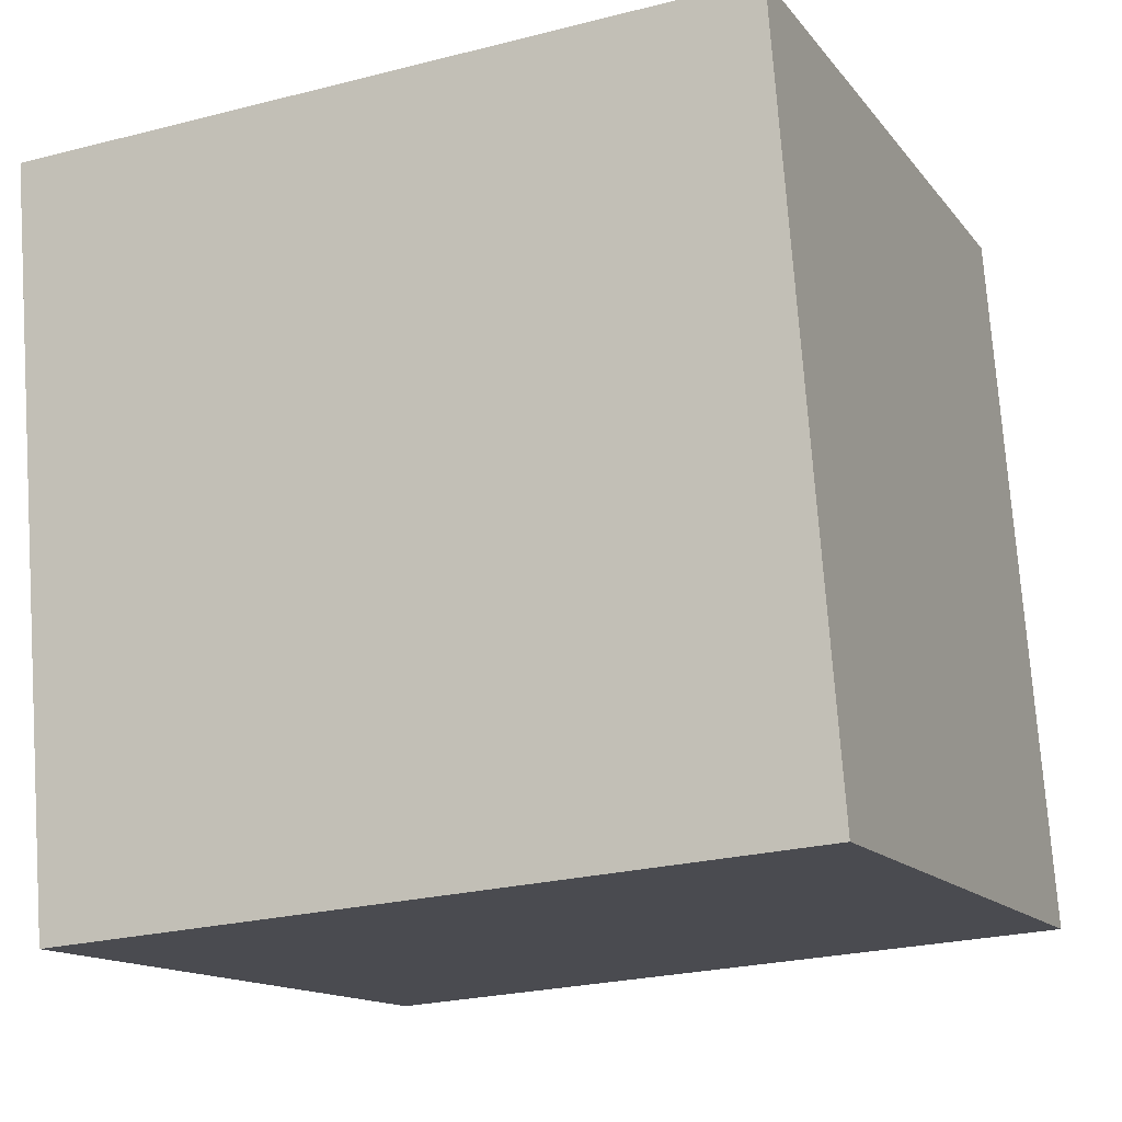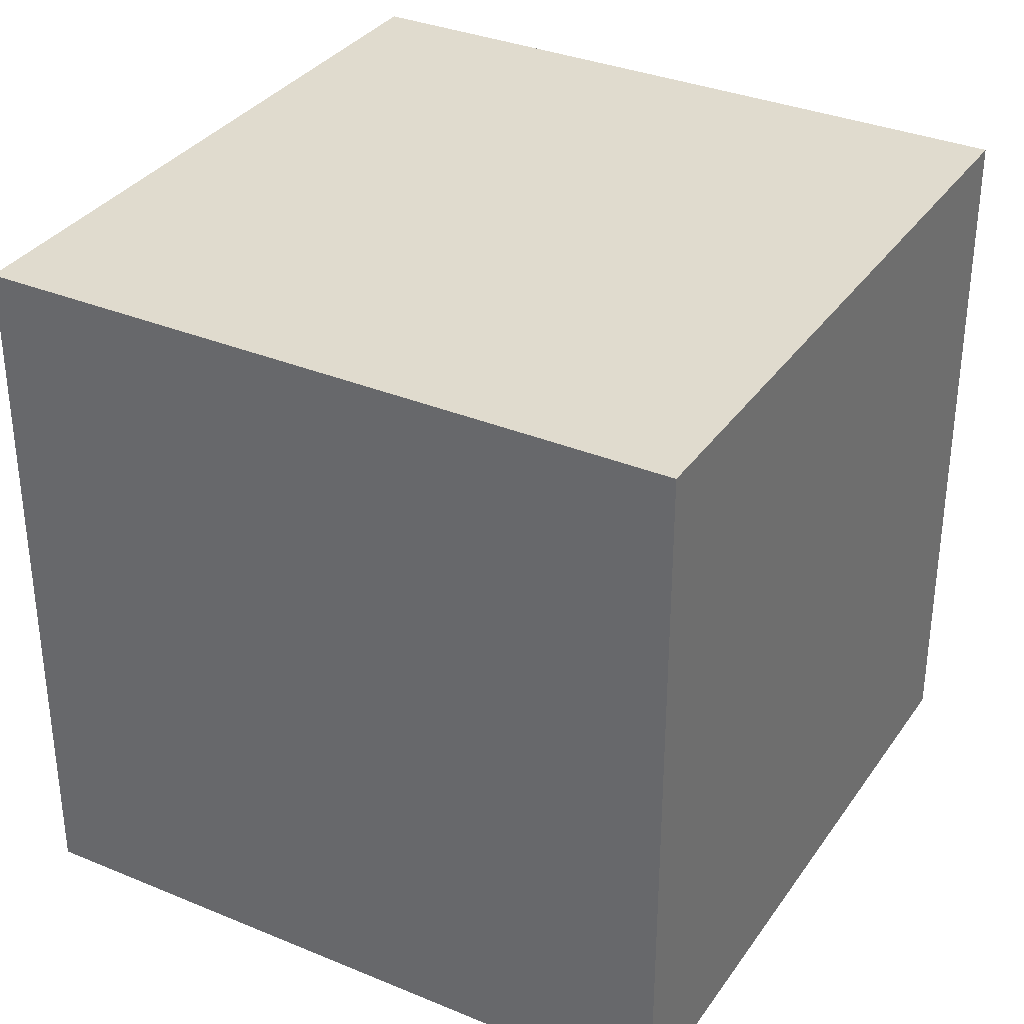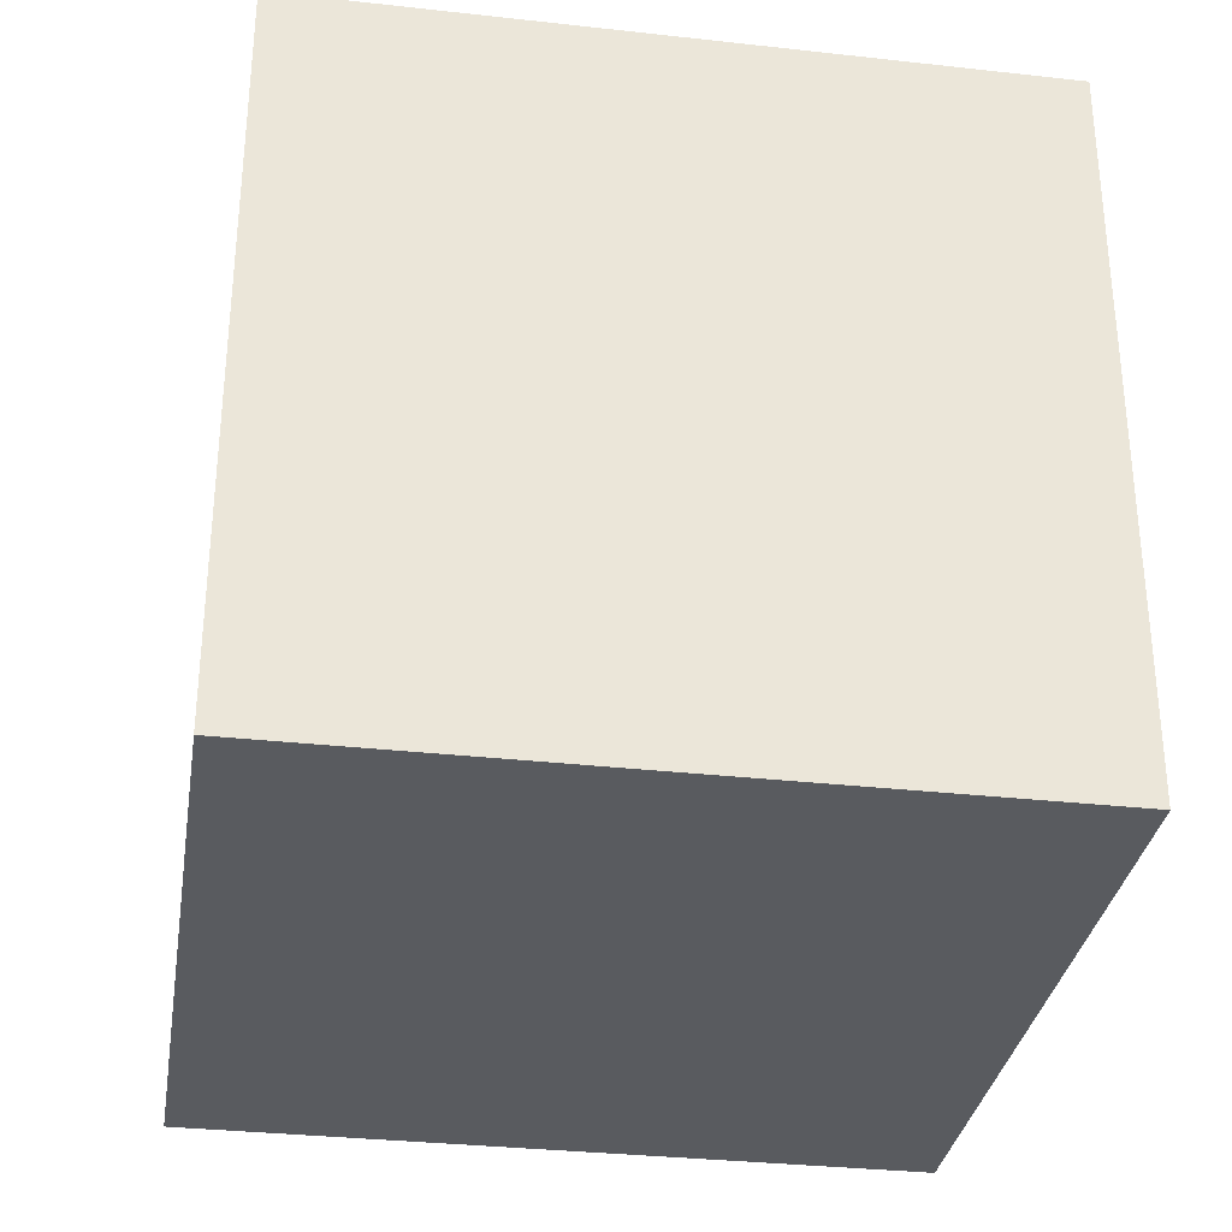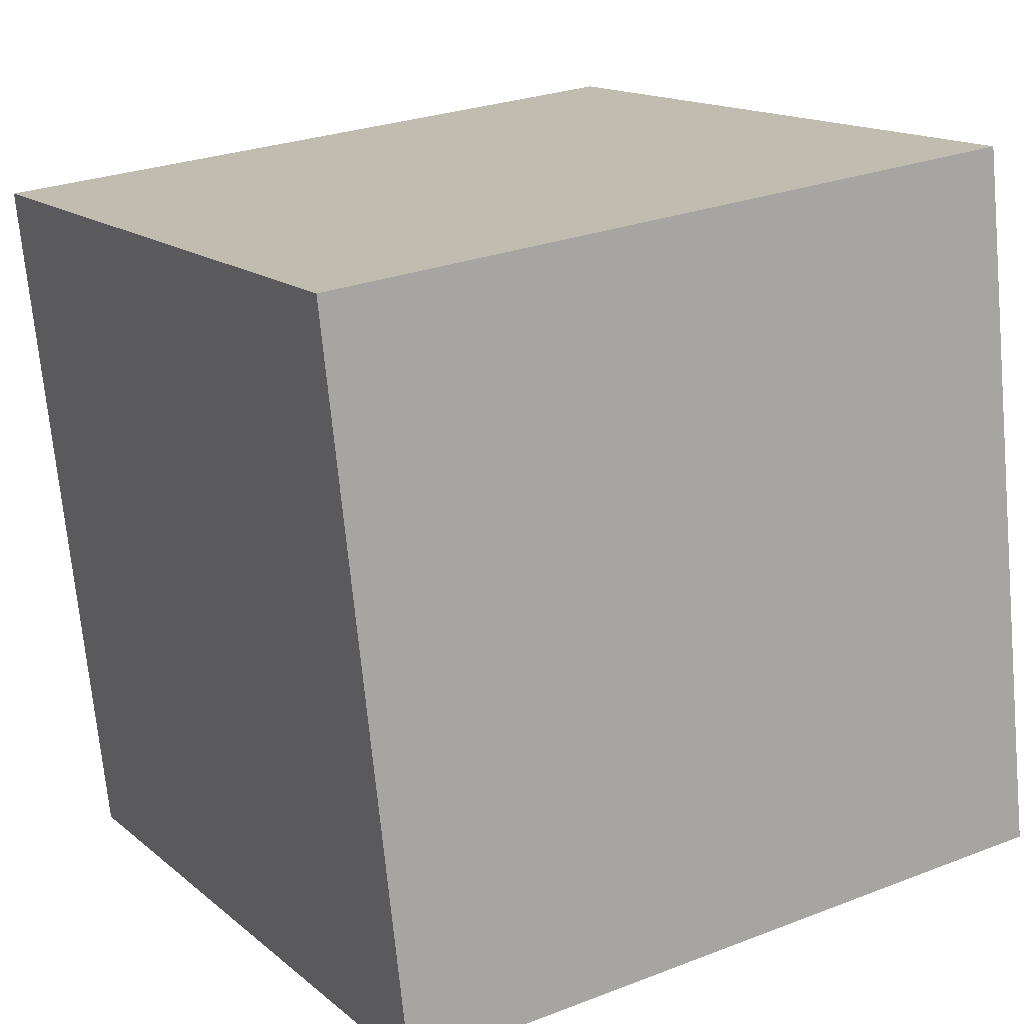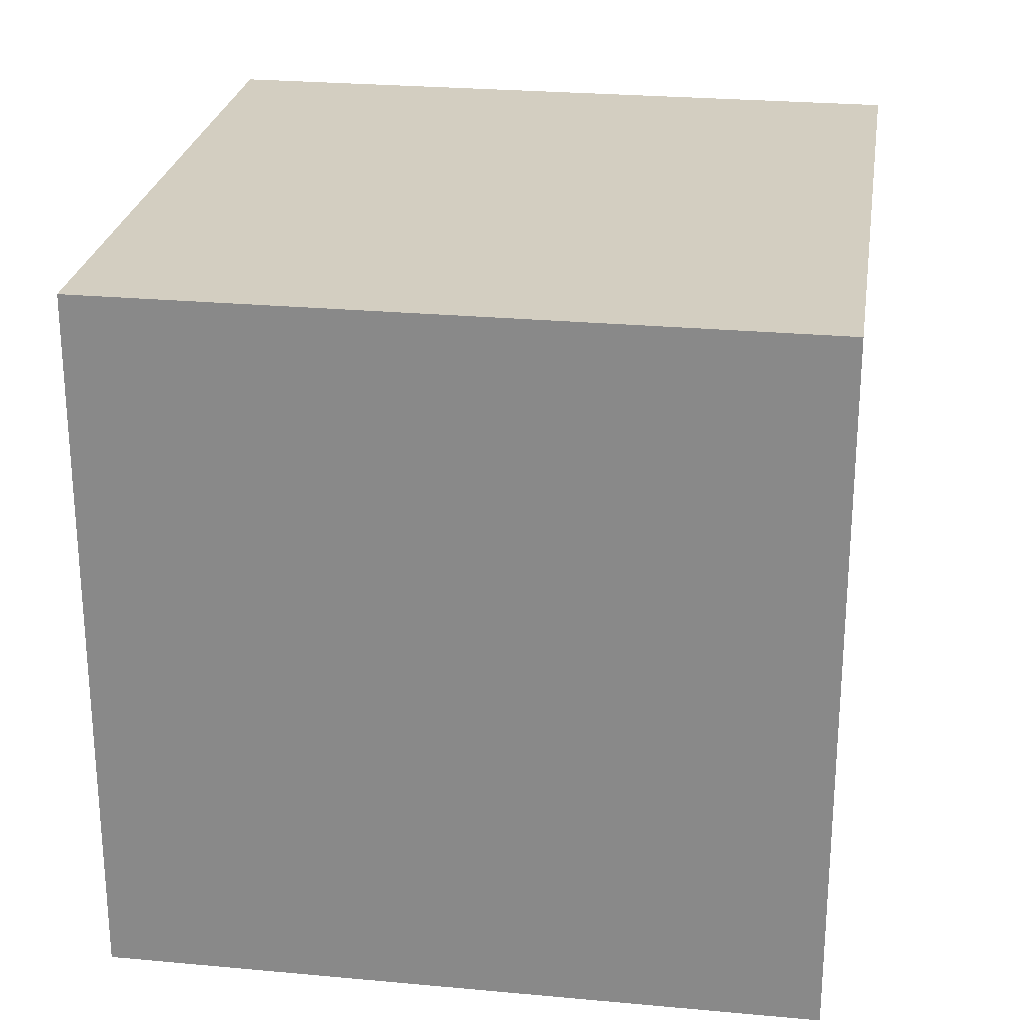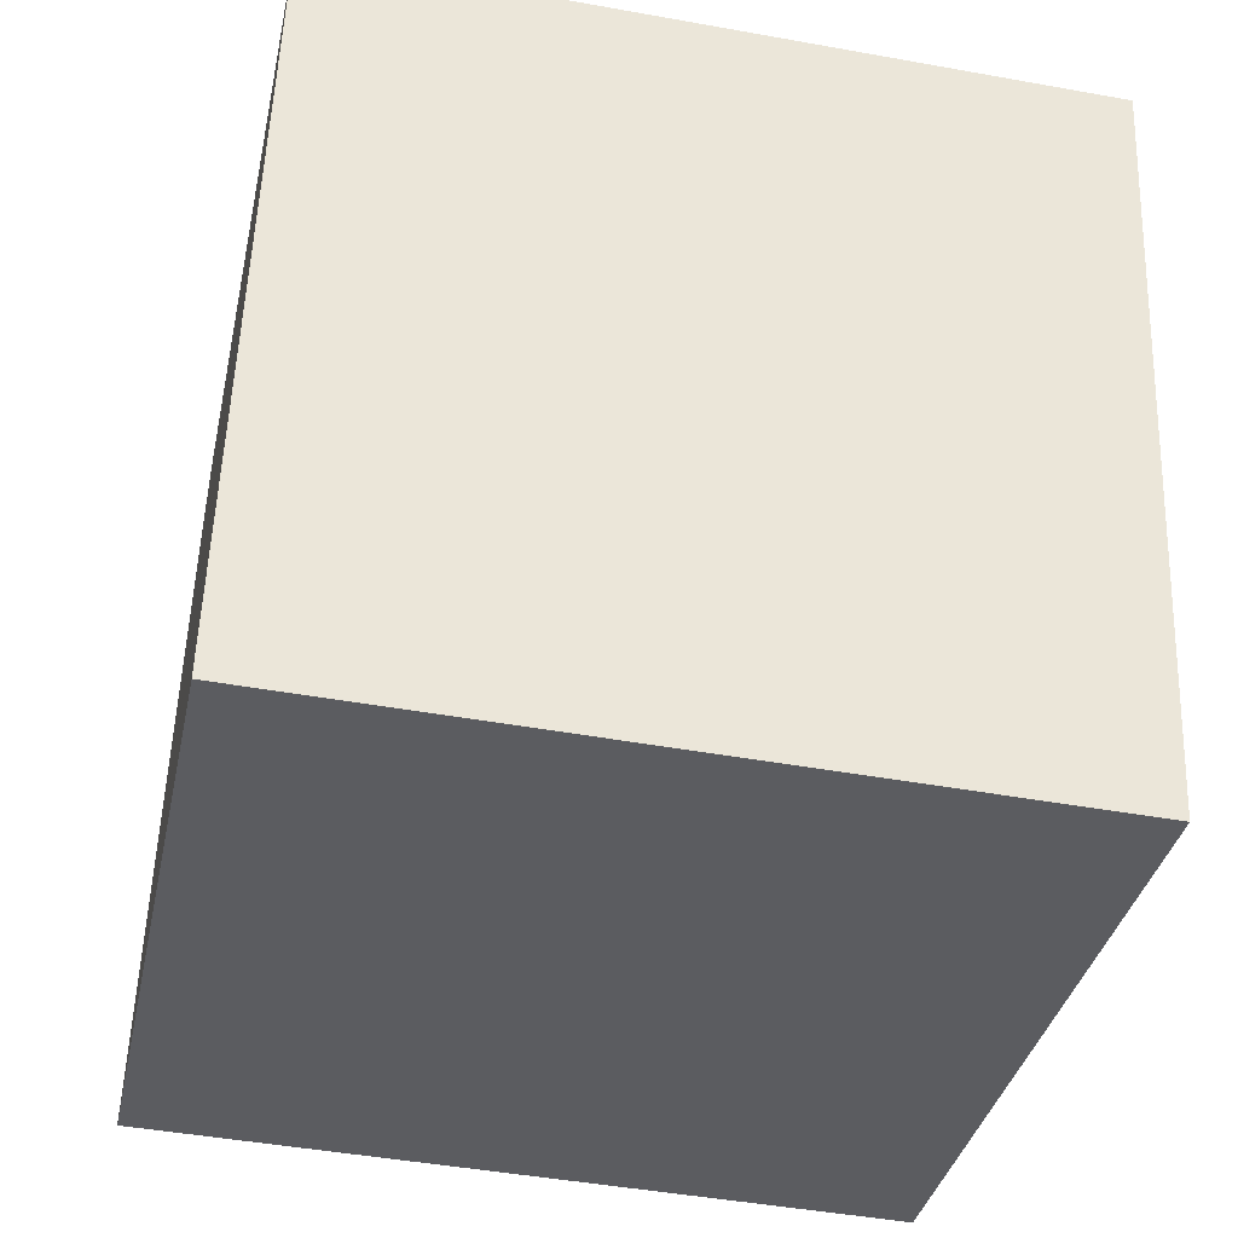
<metadata>
{"format":"obj","ext":"obj","renderer":"f3d","projection":"perspective","resolution":1024,"background":"white","views":[{"elev":-24.6,"azim":-67.1,"up":"+Y"},{"elev":33.7,"azim":-49.9,"up":"+Z"},{"elev":-32.3,"azim":-178.3,"up":"+Z"},{"elev":26.9,"azim":59.0,"up":"+Y"},{"elev":25.3,"azim":-70.9,"up":"+Z"},{"elev":-45.5,"azim":-101.8,"up":"+Y"}]}
</metadata>
<code>
v 0.7534 0.3502 -0.3865
v 0.7534 0.3502 0.0135
v 0.3602 0.2766 0.0135
v 0.7534 0.3502 -0.3865
v 0.3602 0.2766 0.0135
v 0.3602 0.2766 -0.3865
v 0.6798 0.7434 -0.3865
v 0.2866 0.6698 -0.3865
v 0.2866 0.6698 0.0135
v 0.6798 0.7434 -0.3865
v 0.2866 0.6698 0.0135
v 0.6798 0.7434 0.0135
v 0.7534 0.3502 -0.3865
v 0.6798 0.7434 -0.3865
v 0.6798 0.7434 0.0135
v 0.7534 0.3502 -0.3865
v 0.6798 0.7434 0.0135
v 0.7534 0.3502 0.0135
v 0.7534 0.3502 0.0135
v 0.6798 0.7434 0.0135
v 0.2866 0.6698 0.0135
v 0.7534 0.3502 0.0135
v 0.2866 0.6698 0.0135
v 0.3602 0.2766 0.0135
v 0.3602 0.2766 0.0135
v 0.2866 0.6698 0.0135
v 0.2866 0.6698 -0.3865
v 0.3602 0.2766 0.0135
v 0.2866 0.6698 -0.3865
v 0.3602 0.2766 -0.3865
v 0.6798 0.7434 -0.3865
v 0.7534 0.3502 -0.3865
v 0.3602 0.2766 -0.3865
v 0.6798 0.7434 -0.3865
v 0.3602 0.2766 -0.3865
v 0.2866 0.6698 -0.3865
f 1 2 3
f 4 5 6
f 7 8 9
f 10 11 12
f 13 14 15
f 16 17 18
f 19 20 21
f 22 23 24
f 25 26 27
f 28 29 30
f 31 32 33
f 34 35 36

</code>
